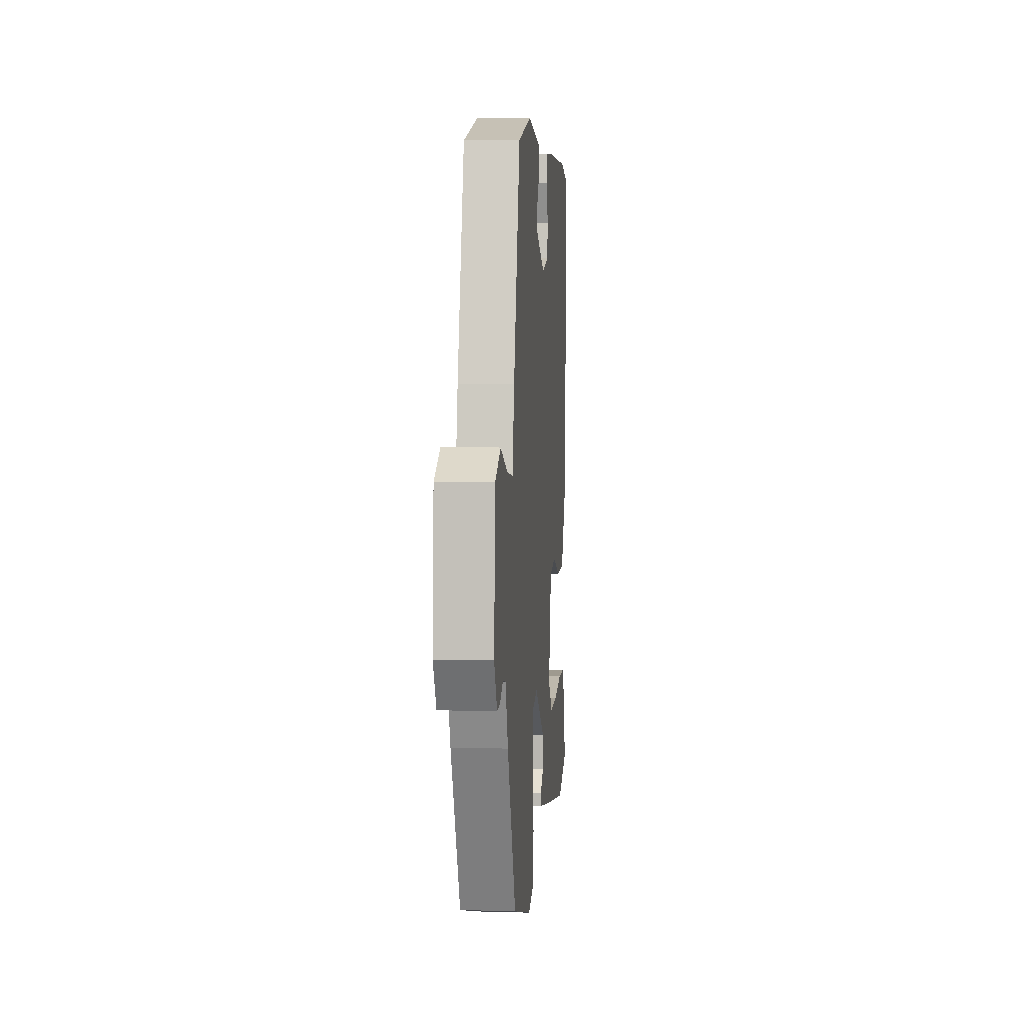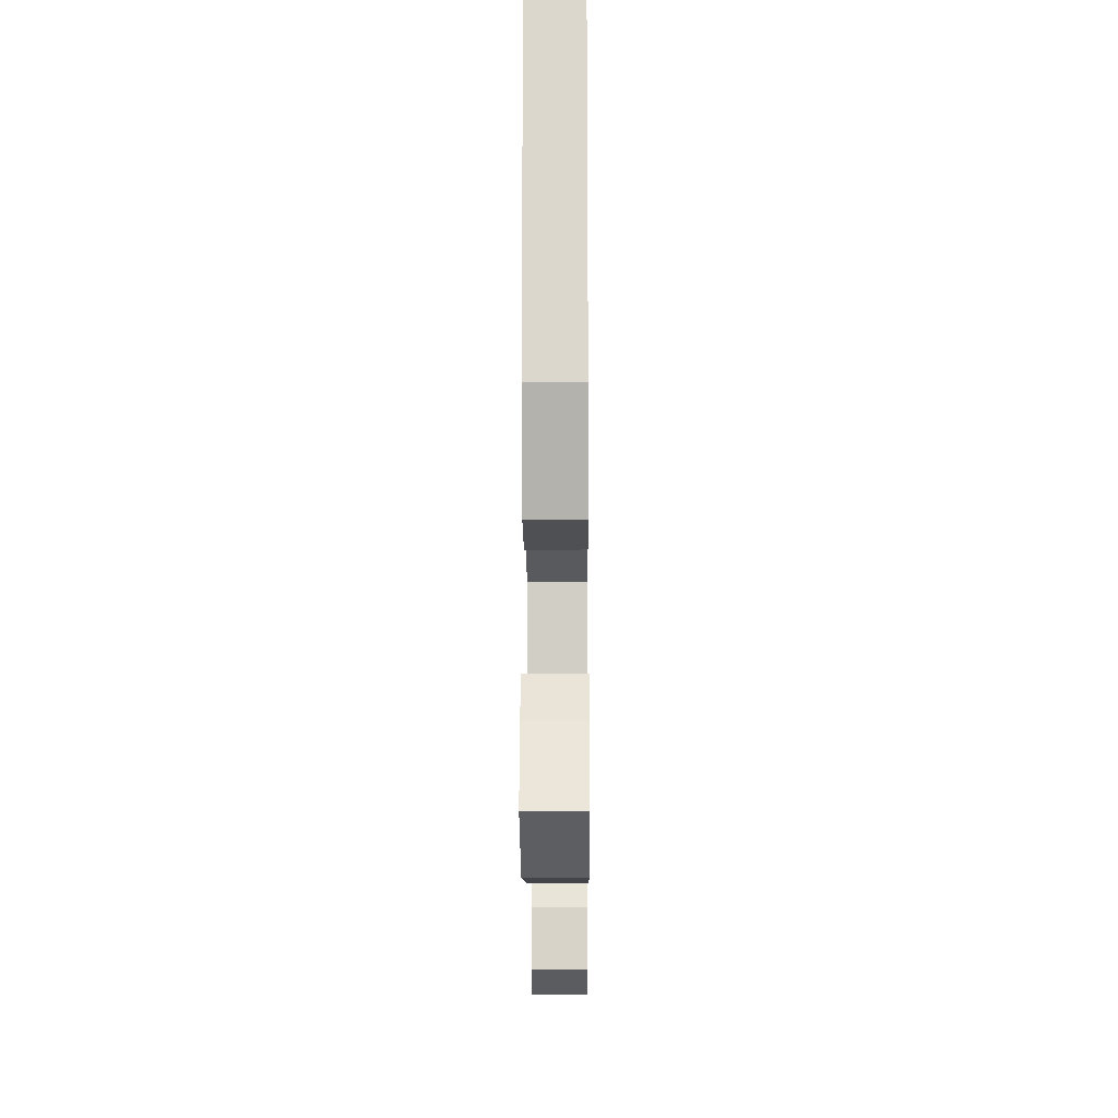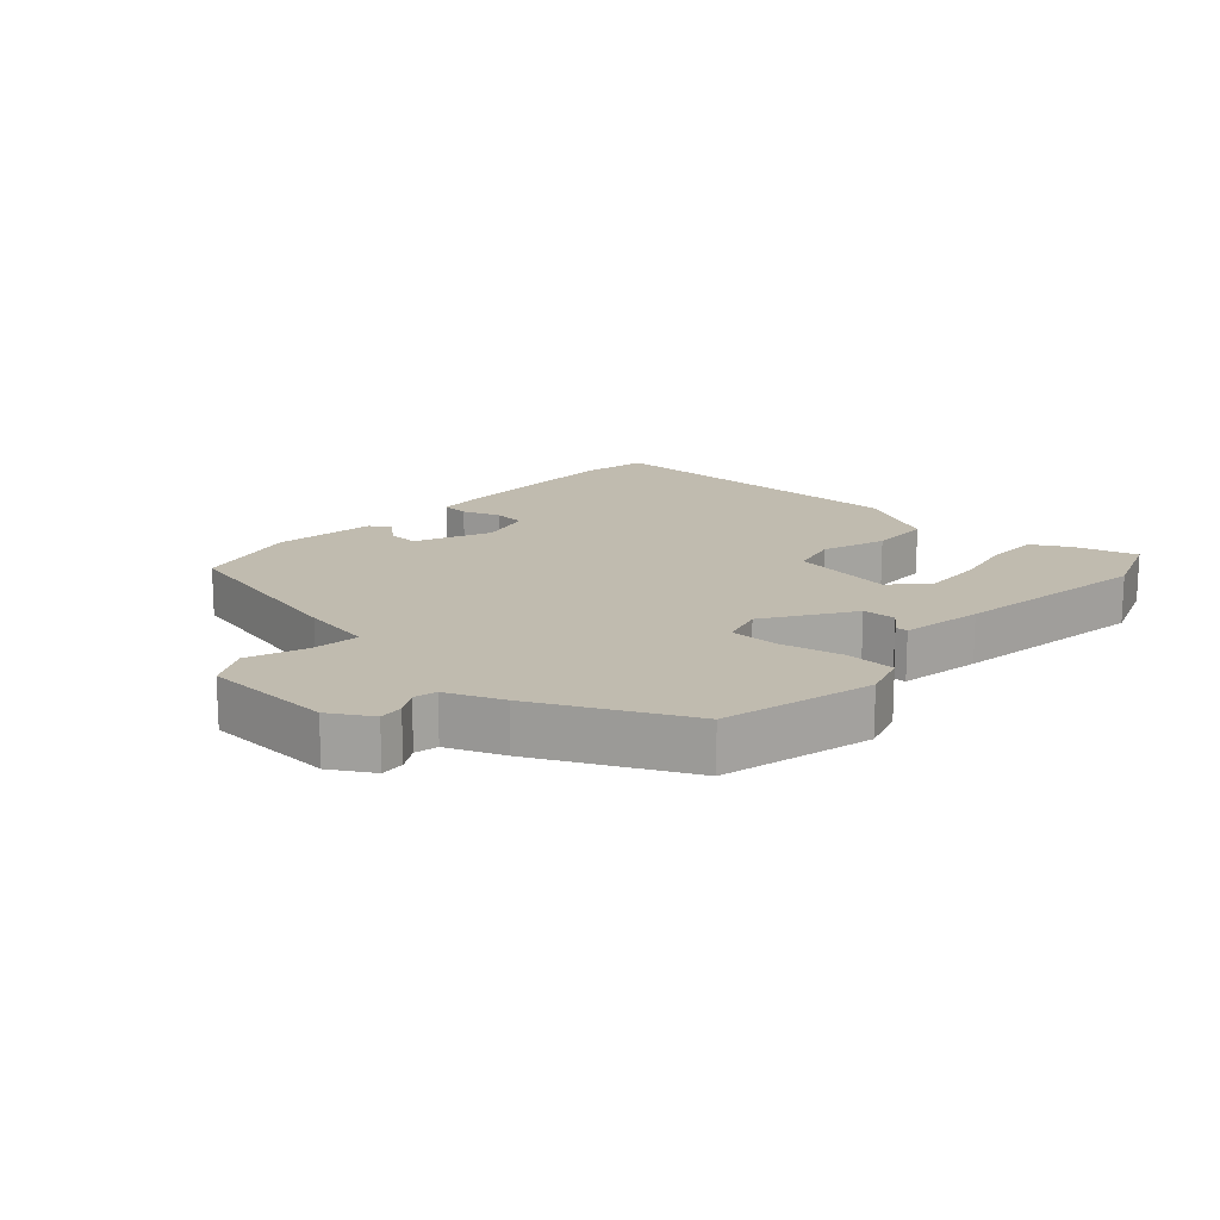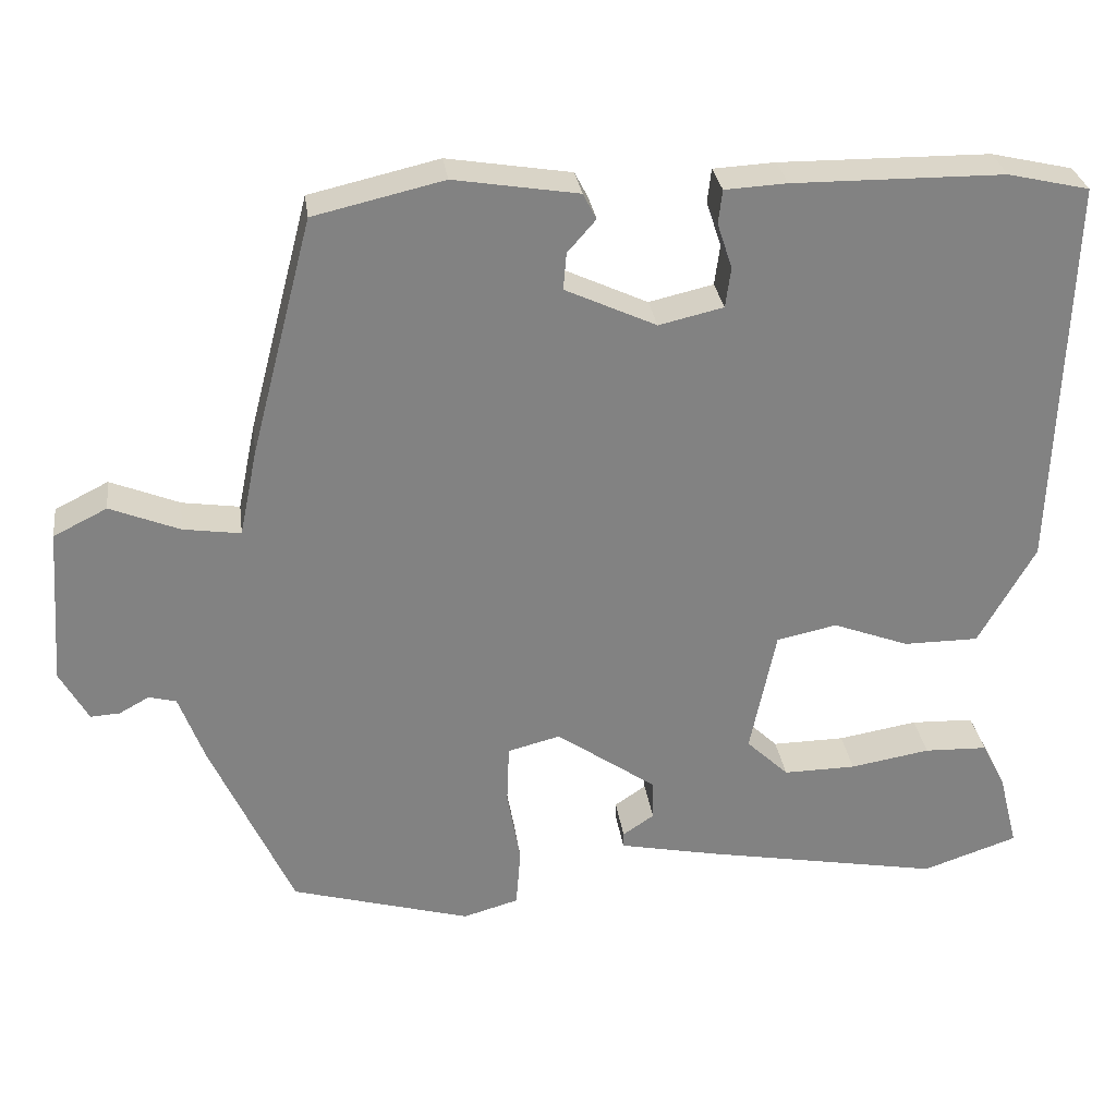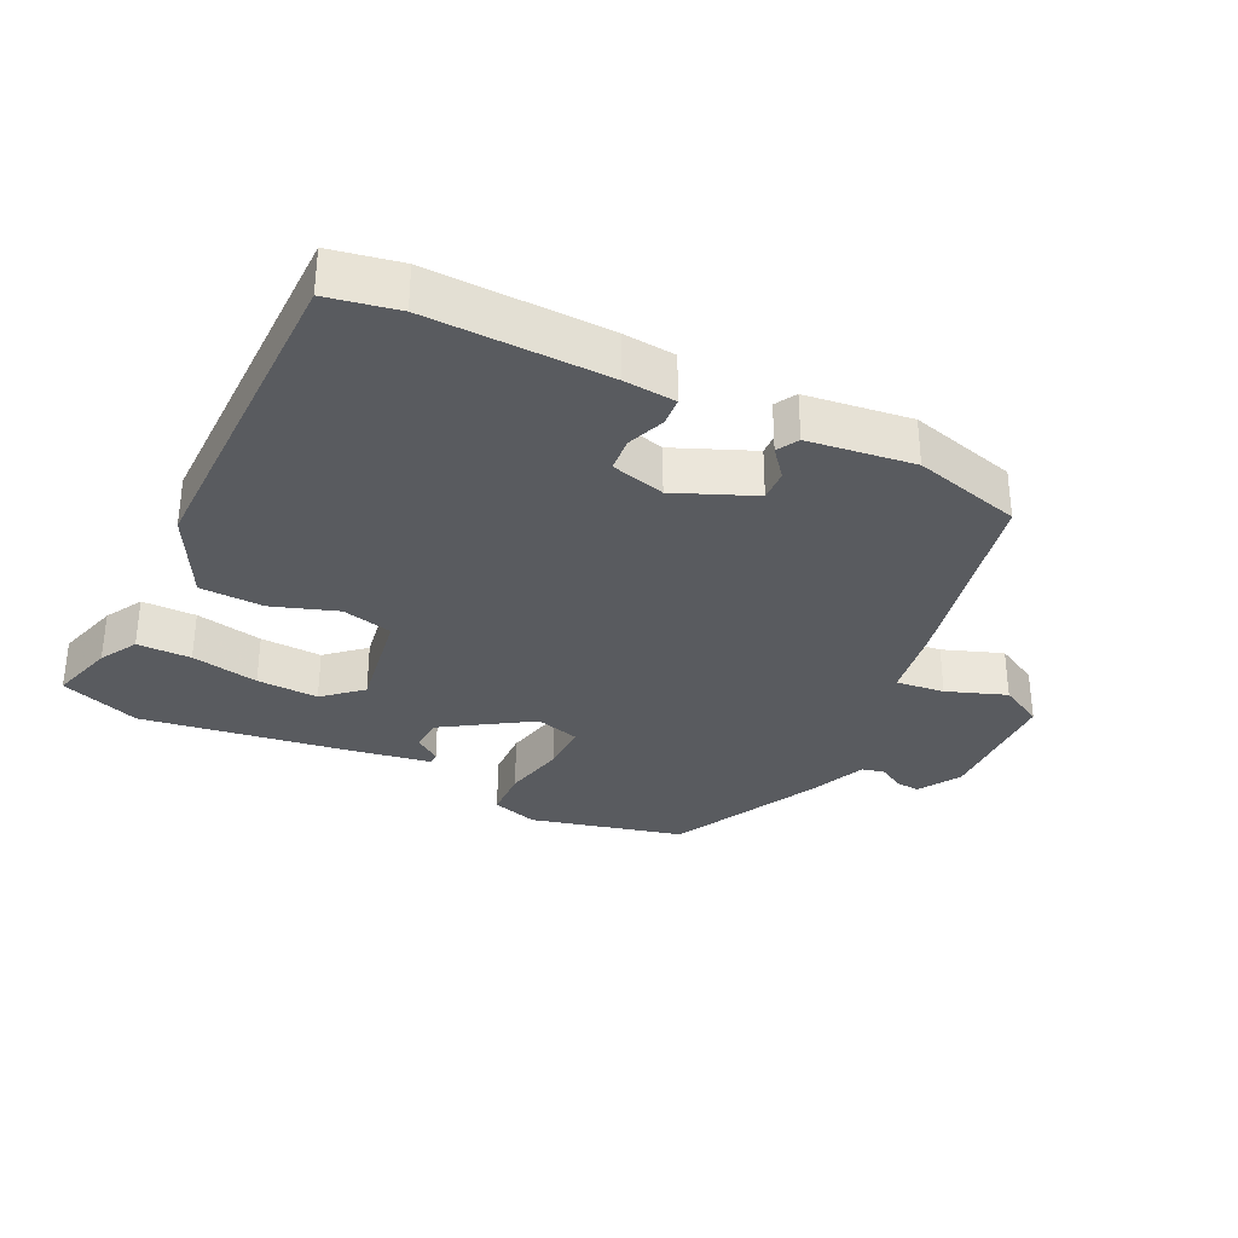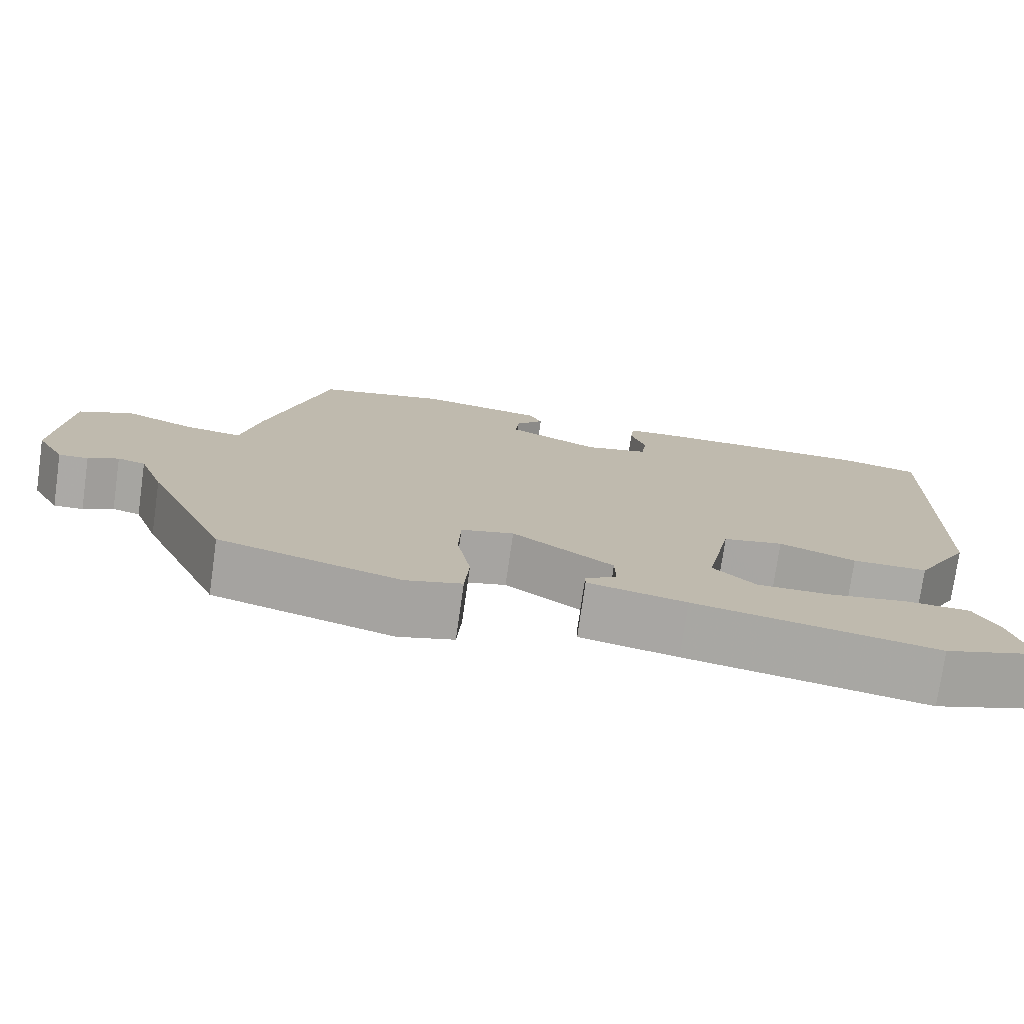
<metadata>
{"format":"obj","ext":"obj","renderer":"f3d","projection":"perspective","resolution":1024,"background":"white","views":[{"elev":5.9,"azim":94.9,"up":"+Z"},{"elev":-18.9,"azim":-89.6,"up":"+Z"},{"elev":16.0,"azim":130.4,"up":"+Y"},{"elev":29.7,"azim":172.2,"up":"+Z"},{"elev":-32.2,"azim":-28.2,"up":"+Y"},{"elev":-75.8,"azim":171.9,"up":"+Z"}]}
</metadata>
<code>
v -0.438 0.07 -0.521
v -0.56 0.07 -0.48
v -0.535 0.07 -0.381
v -0.505 0.07 -0.323
v -0.424 0.07 -0.32
v -0.322 0.07 -0.337
v -0.229 0.07 -0.338
v -0.175 0.07 -0.286
v -0.208 0.07 -0.125
v -0.285 0.07 -0.109
v -0.382 0.07 -0.146
v -0.478 0.07 -0.146
v -0.55 0.07 -0.018
v -0.566 0.07 0.485
v -0.462 0.07 0.509
v -0.193 0.07 0.512
v -0.114 0.07 0.508
v -0.109 0.07 0.465
v -0.128 0.07 0.407
v -0.121 0.07 0.356
v -0.039 0.07 0.337
v 0.077 0.07 0.391
v 0.073 0.07 0.438
v 0.037 0.07 0.479
v 0.054 0.07 0.512
v 0.212 0.07 0.538
v 0.377 0.07 0.5
v 0.456 0.07 0.198
v 0.479 0.07 0.087
v 0.552 0.07 0.098
v 0.64 0.07 0.134
v 0.708 0.07 0.1
v 0.723 0.07 -0.101
v 0.687 0.07 -0.166
v 0.65 0.07 -0.164
v 0.612 0.07 -0.143
v 0.577 0.07 -0.152
v 0.545 0.07 -0.239
v 0.441 0.07 -0.47
v 0.212 0.07 -0.536
v 0.141 0.07 -0.516
v 0.135 0.07 -0.44
v 0.152 0.07 -0.344
v 0.149 0.07 -0.268
v 0.082 0.07 -0.251
v -0.046 0.07 -0.341
v -0.047 0.07 -0.392
v -0.007 0.07 -0.419
v -0.007 0.07 -0.438
v -0.132 0.07 -0.464
v -0.438 0 -0.521
v -0.56 0 -0.48
v -0.535 0 -0.381
v -0.505 0 -0.323
v -0.424 0 -0.32
v -0.322 0 -0.337
v -0.229 0 -0.338
v -0.175 0 -0.286
v -0.208 0 -0.125
v -0.285 0 -0.109
v -0.382 0 -0.146
v -0.478 0 -0.146
v -0.55 0 -0.018
v -0.566 0 0.485
v -0.462 0 0.509
v -0.193 0 0.512
v -0.114 0 0.508
v -0.109 0 0.465
v -0.128 0 0.407
v -0.121 0 0.356
v -0.039 0 0.337
v 0.077 0 0.391
v 0.073 0 0.438
v 0.037 0 0.479
v 0.054 0 0.512
v 0.212 0 0.538
v 0.377 0 0.5
v 0.456 0 0.198
v 0.479 0 0.087
v 0.552 0 0.098
v 0.64 0 0.134
v 0.708 0 0.1
v 0.723 0 -0.101
v 0.687 0 -0.166
v 0.65 0 -0.164
v 0.612 0 -0.143
v 0.577 0 -0.152
v 0.545 0 -0.239
v 0.441 0 -0.47
v 0.212 0 -0.536
v 0.141 0 -0.516
v 0.135 0 -0.44
v 0.152 0 -0.344
v 0.149 0 -0.268
v 0.082 0 -0.251
v -0.046 0 -0.341
v -0.047 0 -0.392
v -0.007 0 -0.419
v -0.007 0 -0.438
v -0.132 0 -0.464
f 47 48 49 50
f 46 47 50 1
f 45 46 1 2
f 40 41 42 43
f 40 43 44
f 37 38 39 40
f 37 40 44
f 33 34 35 36
f 33 36 37
f 30 31 32 33
f 29 30 33 37
f 26 27 28 29
f 23 24 25 26
f 22 23 26 29
f 21 22 29 37
f 16 17 18 19
f 16 19 20
f 15 16 20
f 14 15 20
f 13 14 20
f 10 11 12 13
f 9 10 13 20
f 8 9 20 21
f 3 4 5 6
f 3 6 7
f 2 3 7
f 45 2 7
f 21 37 44 45
f 8 21 45
f 7 8 45
f 100 99 98 97
f 51 100 97 96
f 52 51 96 95
f 93 92 91 90
f 94 93 90
f 90 89 88 87
f 94 90 87
f 86 85 84 83
f 87 86 83
f 83 82 81 80
f 87 83 80 79
f 79 78 77 76
f 76 75 74 73
f 79 76 73 72
f 87 79 72 71
f 69 68 67 66
f 70 69 66
f 70 66 65
f 70 65 64
f 70 64 63
f 63 62 61 60
f 70 63 60 59
f 71 70 59 58
f 56 55 54 53
f 57 56 53
f 57 53 52
f 57 52 95
f 95 94 87 71
f 95 71 58
f 95 58 57
f 1 51 52 2
f 2 52 53 3
f 3 53 54 4
f 4 54 55 5
f 5 55 56 6
f 6 56 57 7
f 7 57 58 8
f 8 58 59 9
f 9 59 60 10
f 10 60 61 11
f 11 61 62 12
f 12 62 63 13
f 13 63 64 14
f 14 64 65 15
f 15 65 66 16
f 16 66 67 17
f 17 67 68 18
f 18 68 69 19
f 19 69 70 20
f 20 70 71 21
f 21 71 72 22
f 22 72 73 23
f 23 73 74 24
f 24 74 75 25
f 25 75 76 26
f 26 76 77 27
f 27 77 78 28
f 28 78 79 29
f 29 79 80 30
f 30 80 81 31
f 31 81 82 32
f 32 82 83 33
f 33 83 84 34
f 34 84 85 35
f 35 85 86 36
f 36 86 87 37
f 37 87 88 38
f 38 88 89 39
f 39 89 90 40
f 40 90 91 41
f 41 91 92 42
f 42 92 93 43
f 43 93 94 44
f 44 94 95 45
f 45 95 96 46
f 46 96 97 47
f 47 97 98 48
f 48 98 99 49
f 49 99 100 50
f 50 100 51 1

</code>
